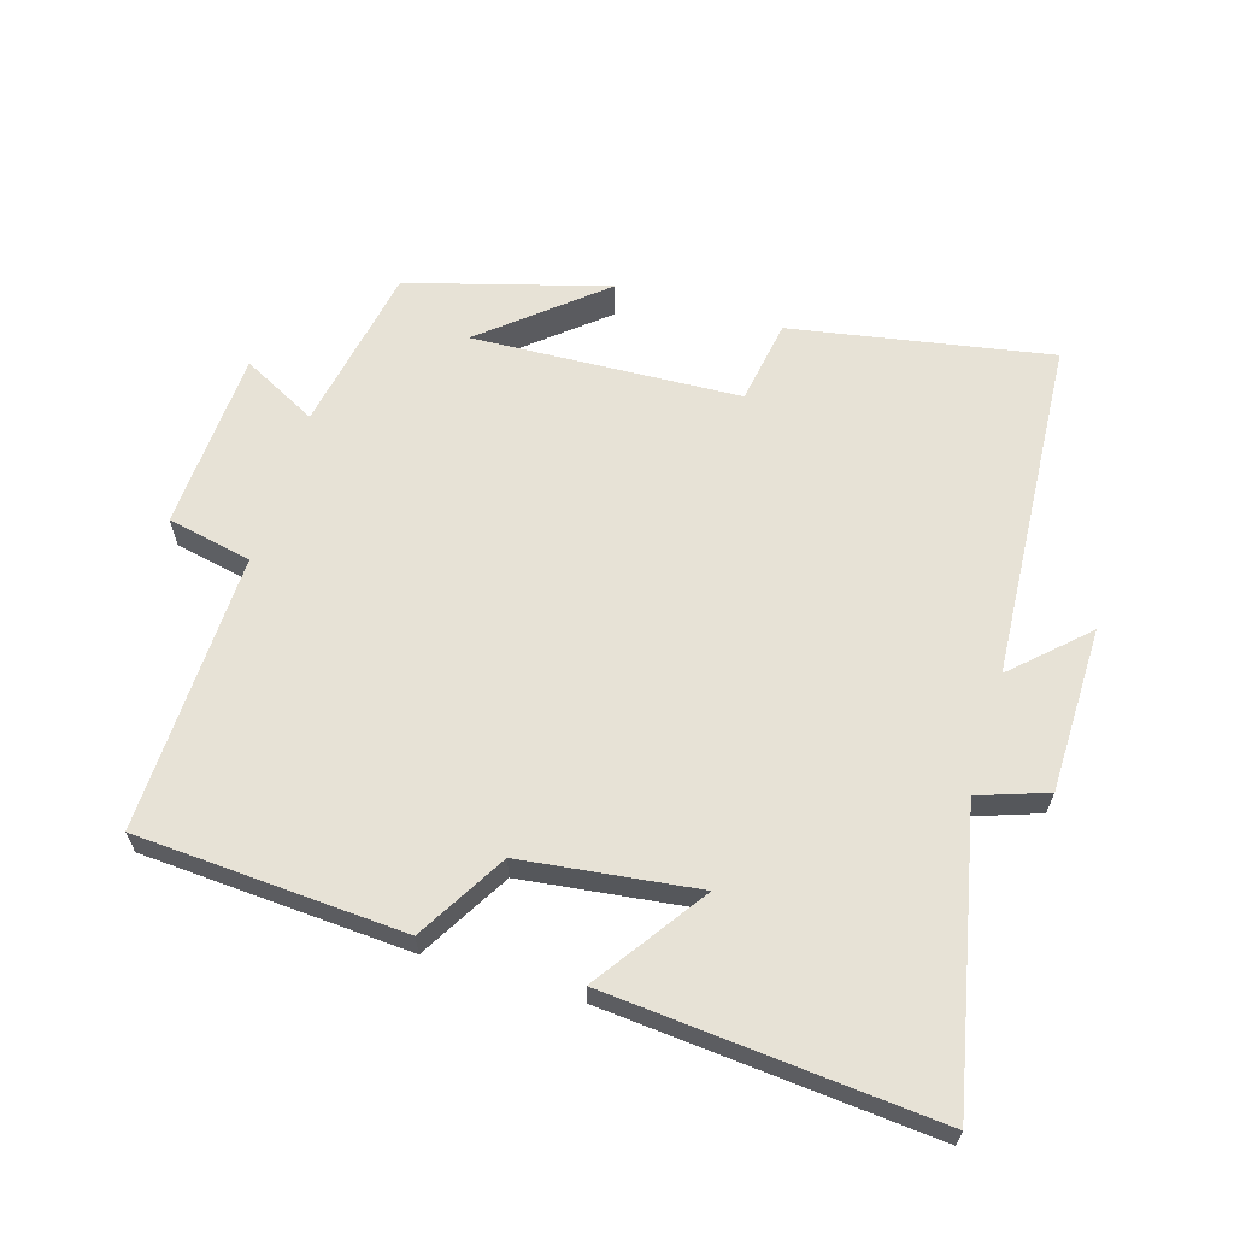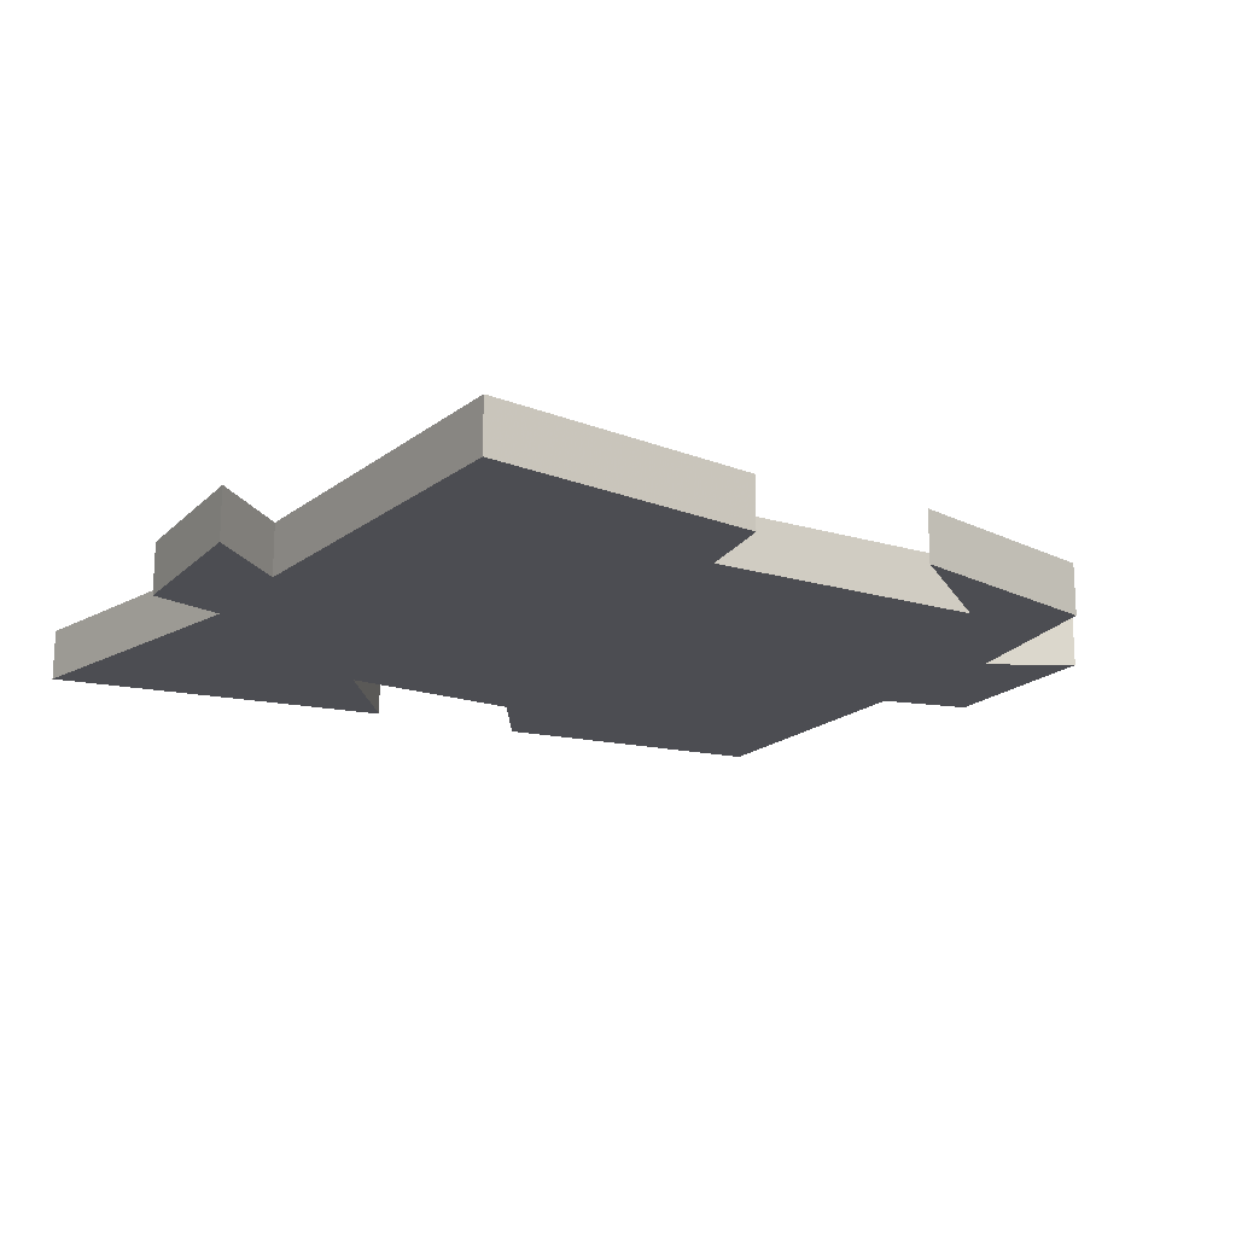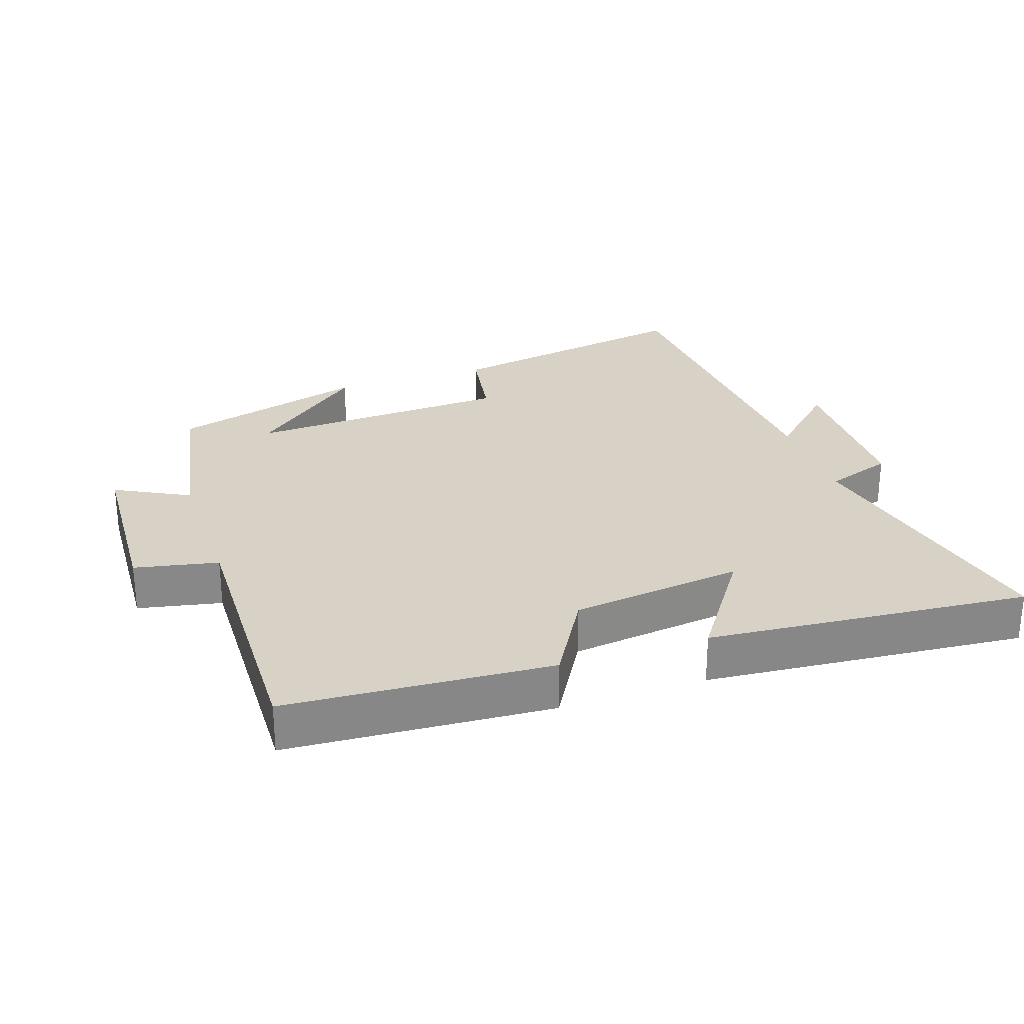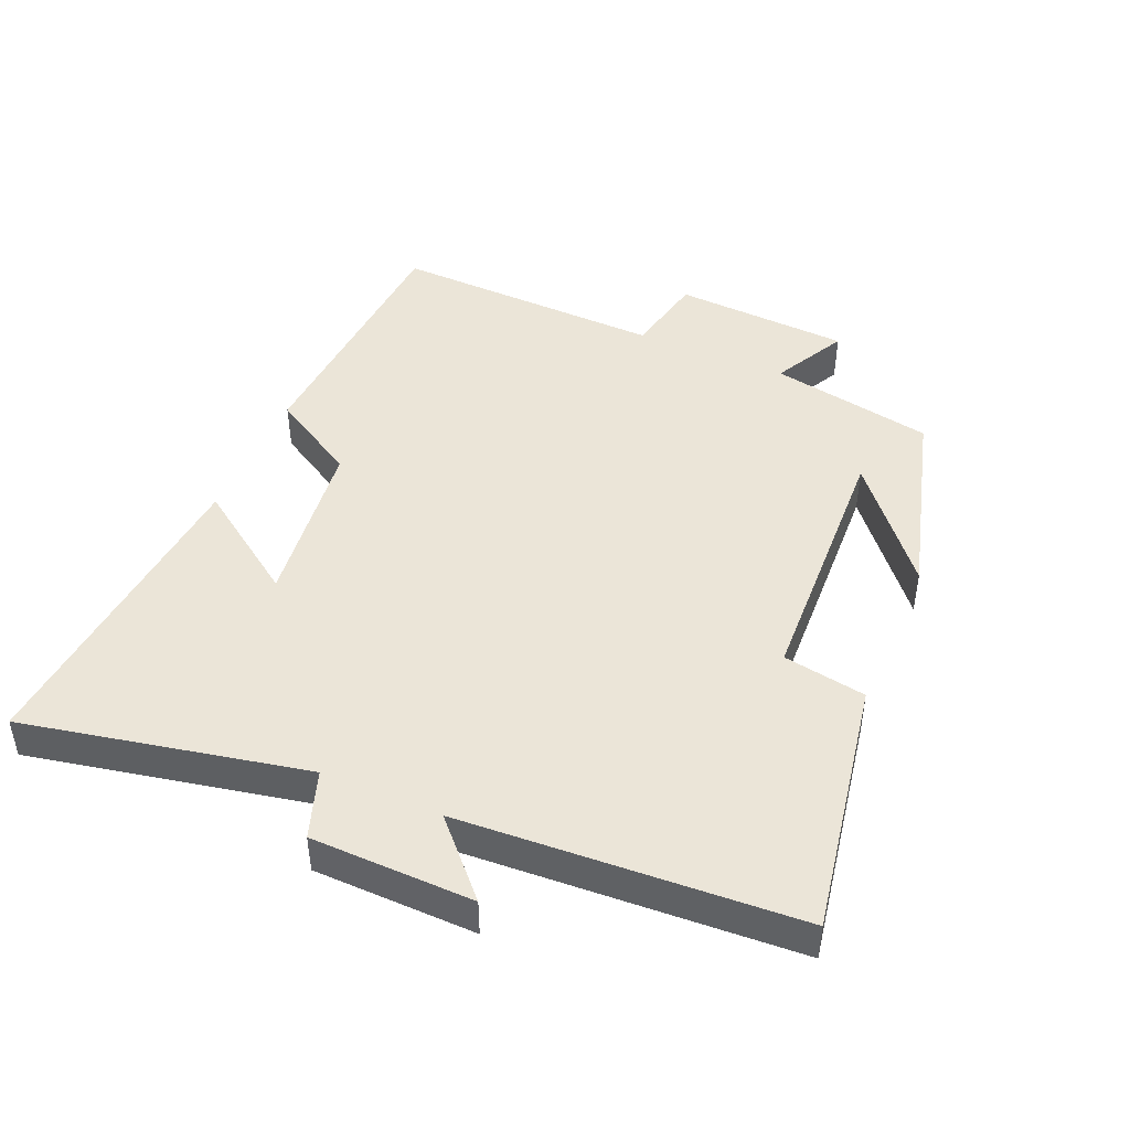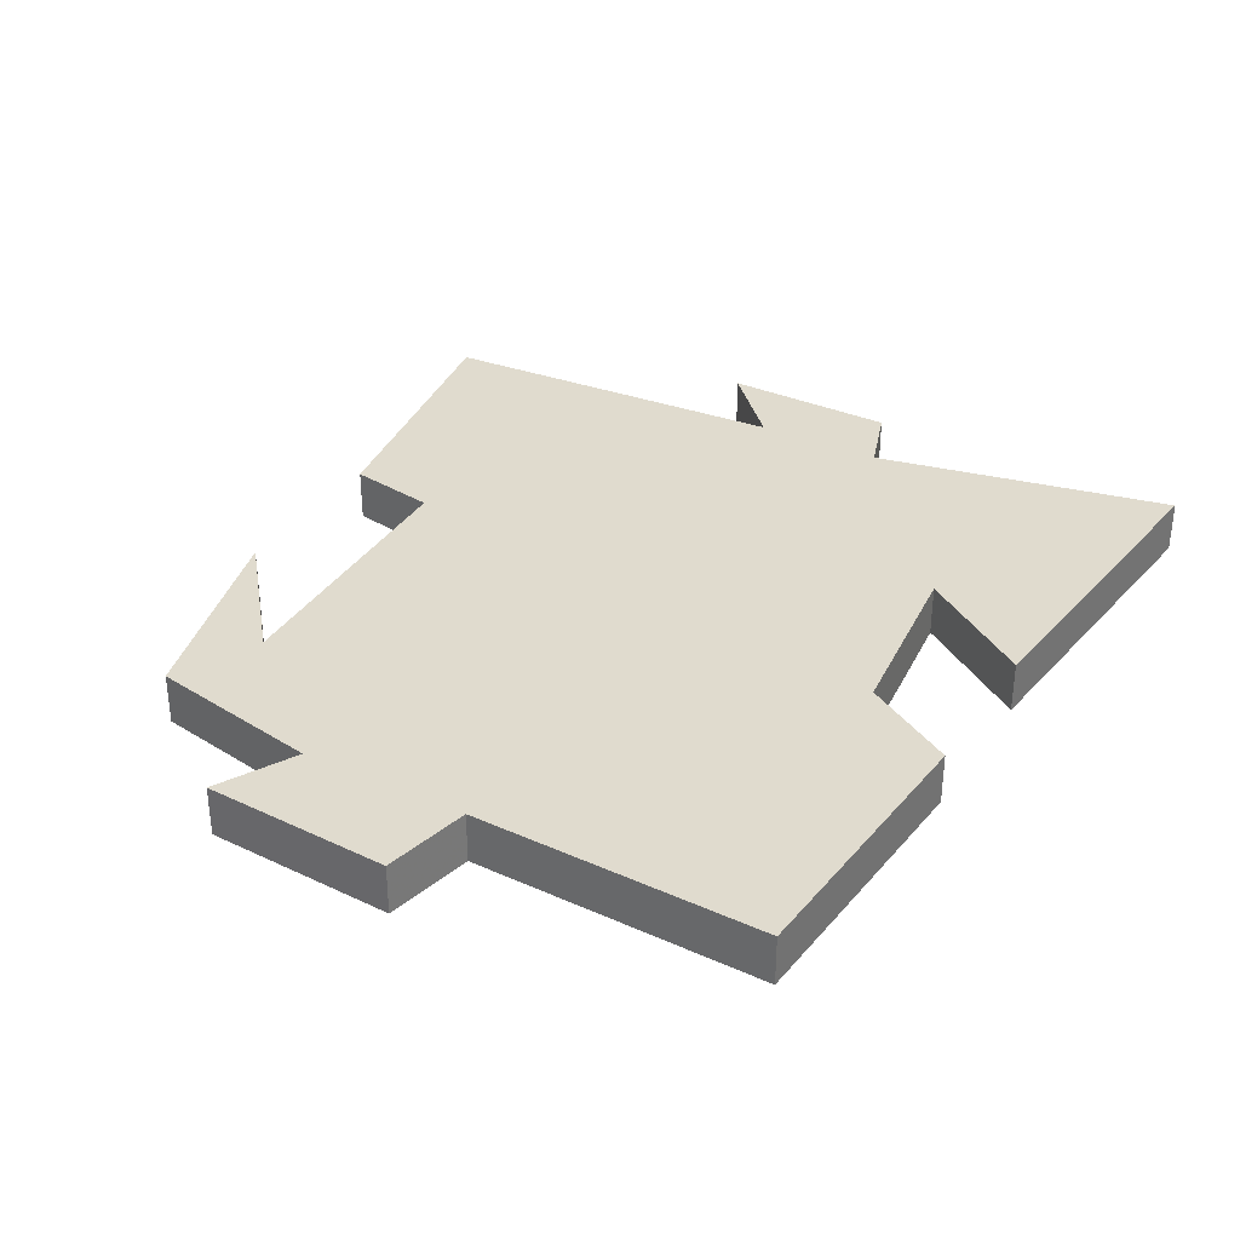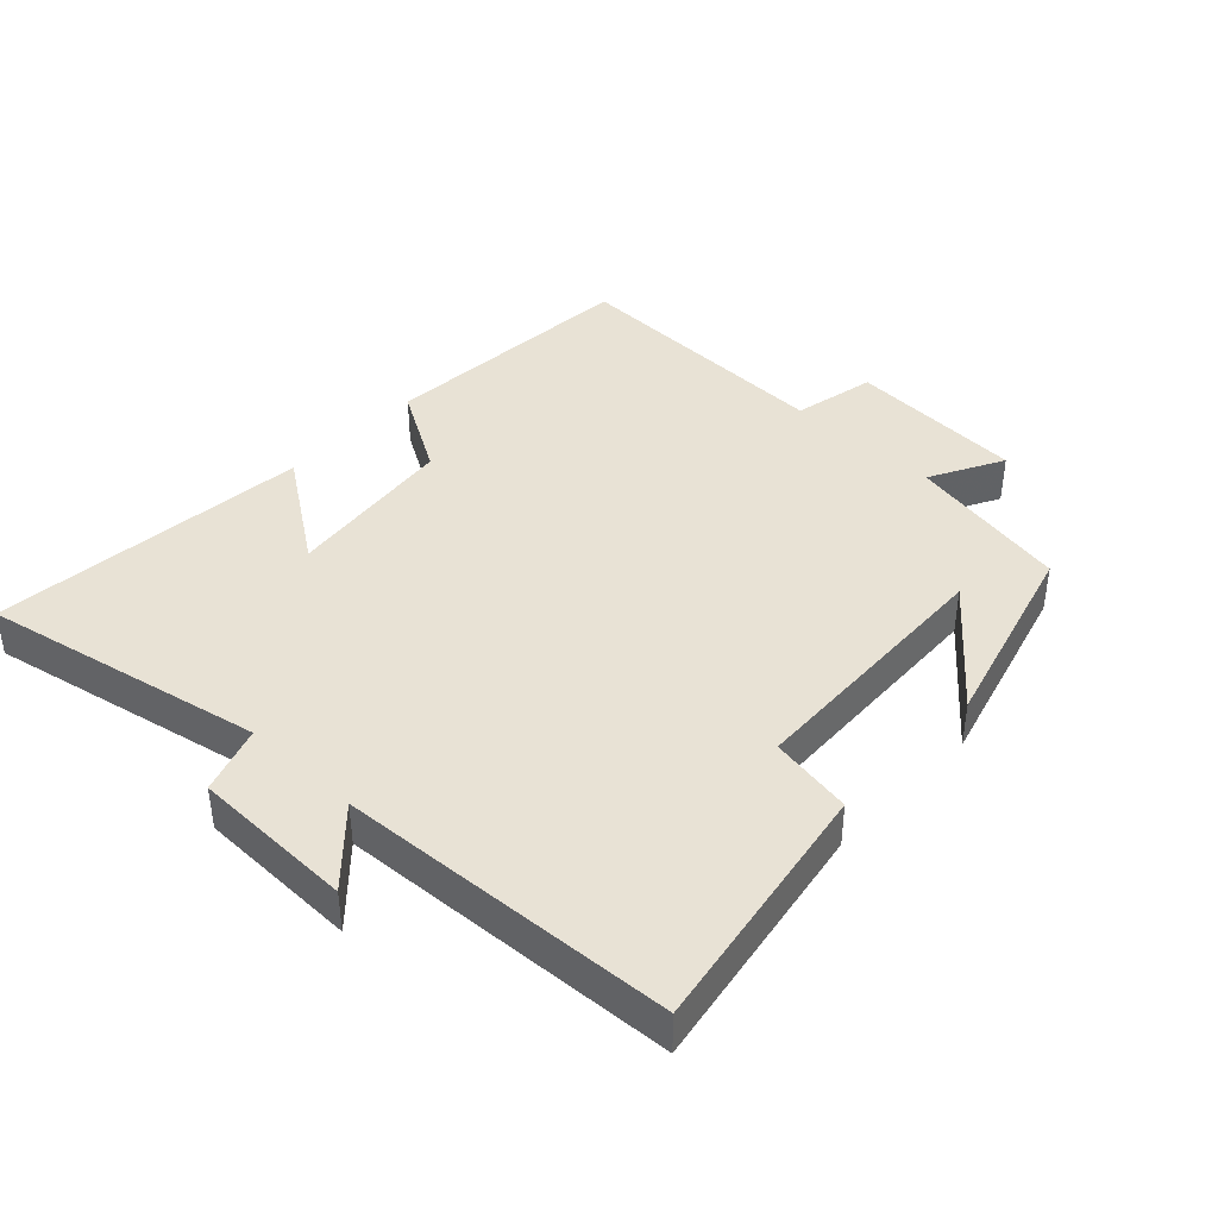
<metadata>
{"format":"obj","ext":"obj","renderer":"f3d","projection":"perspective","resolution":1024,"background":"white","views":[{"elev":63.0,"azim":-163.2,"up":"+Y"},{"elev":-16.3,"azim":-29.7,"up":"+Y"},{"elev":27.6,"azim":161.2,"up":"+Y"},{"elev":45.6,"azim":-66.6,"up":"+Y"},{"elev":33.4,"azim":120.1,"up":"+Y"},{"elev":40.7,"azim":-46.4,"up":"+Y"}]}
</metadata>
<code>
v -0.469 0.07 0.568
v -0.086 0.07 0.5
v -0.065 0.07 0.375
v 0.331 0.07 0.357
v 0.16 0.07 0.5
v 0.454 0.07 0.417
v 0.5 0.07 0.17
v 0.611 0.07 0.228
v 0.625 0.07 -0.038
v 0.5 0.07 -0.064
v 0.511 0.07 -0.475
v 0.116 0.07 -0.5
v 0.039 0.07 -0.369
v -0.219 0.07 -0.337
v -0.106 0.07 -0.5
v -0.588 0.07 -0.542
v -0.5 0.07 -0.118
v -0.601 0.07 -0.083
v -0.605 0.07 0.161
v -0.5 0.07 0.062
v -0.469 0 0.568
v -0.086 0 0.5
v -0.065 0 0.375
v 0.331 0 0.357
v 0.16 0 0.5
v 0.454 0 0.417
v 0.5 0 0.17
v 0.611 0 0.228
v 0.625 0 -0.038
v 0.5 0 -0.064
v 0.511 0 -0.475
v 0.116 0 -0.5
v 0.039 0 -0.369
v -0.219 0 -0.337
v -0.106 0 -0.5
v -0.588 0 -0.542
v -0.5 0 -0.118
v -0.601 0 -0.083
v -0.605 0 0.161
v -0.5 0 0.062
f 17 18 19 20
f 1 2 3
f 20 1 3
f 17 20 3
f 14 15 16 17
f 17 3 4
f 14 17 4
f 13 14 4
f 12 13 4
f 11 12 4
f 10 11 4
f 7 8 9 10
f 7 10 4
f 6 7 4
f 4 5 6
f 40 39 38 37
f 23 22 21
f 23 21 40
f 23 40 37
f 37 36 35 34
f 24 23 37
f 24 37 34
f 24 34 33
f 24 33 32
f 24 32 31
f 24 31 30
f 30 29 28 27
f 24 30 27
f 24 27 26
f 26 25 24
f 1 21 22 2
f 2 22 23 3
f 3 23 24 4
f 4 24 25 5
f 5 25 26 6
f 6 26 27 7
f 7 27 28 8
f 8 28 29 9
f 9 29 30 10
f 10 30 31 11
f 11 31 32 12
f 12 32 33 13
f 13 33 34 14
f 14 34 35 15
f 15 35 36 16
f 16 36 37 17
f 17 37 38 18
f 18 38 39 19
f 19 39 40 20
f 20 40 21 1

</code>
